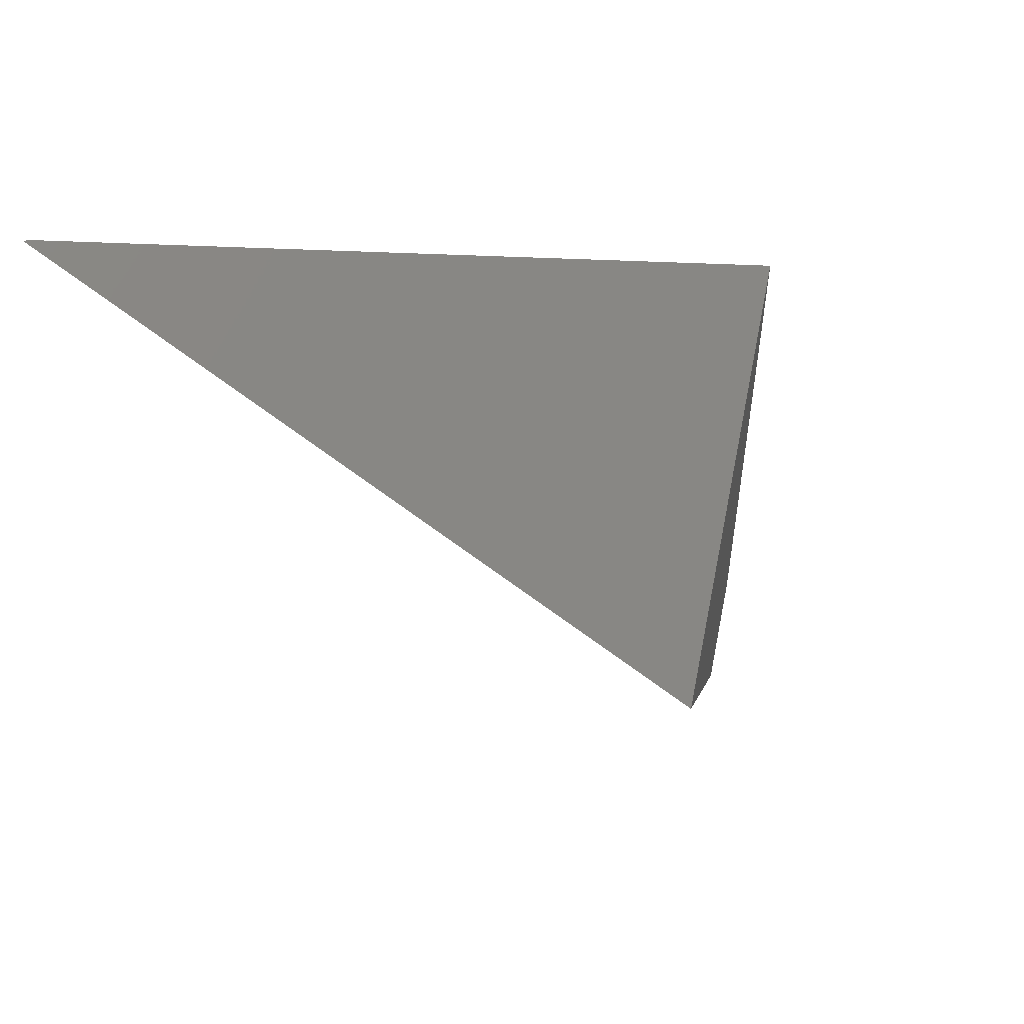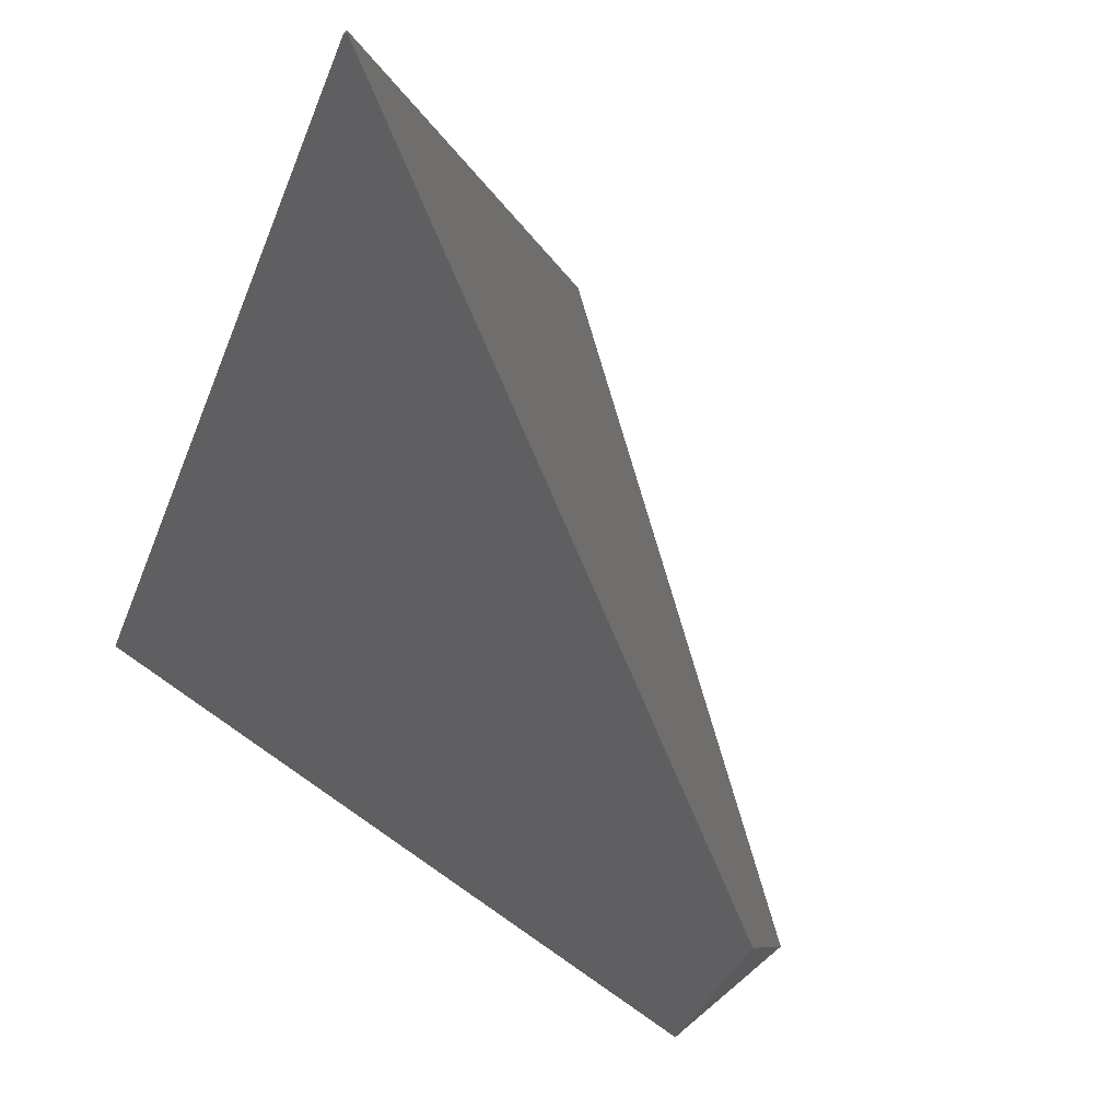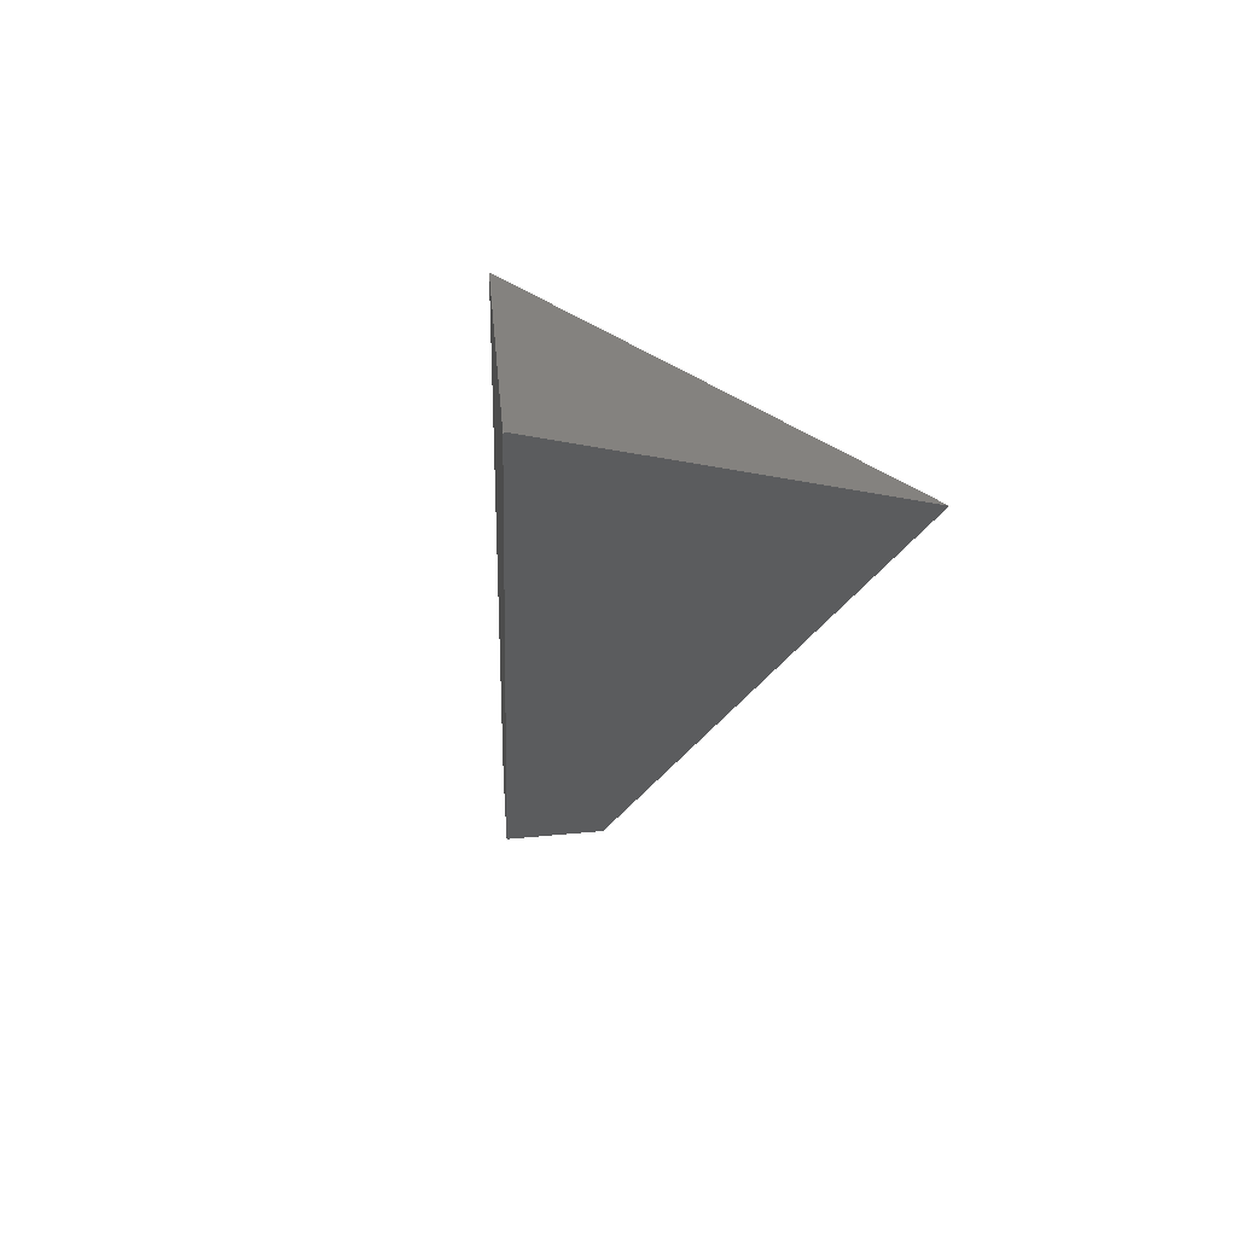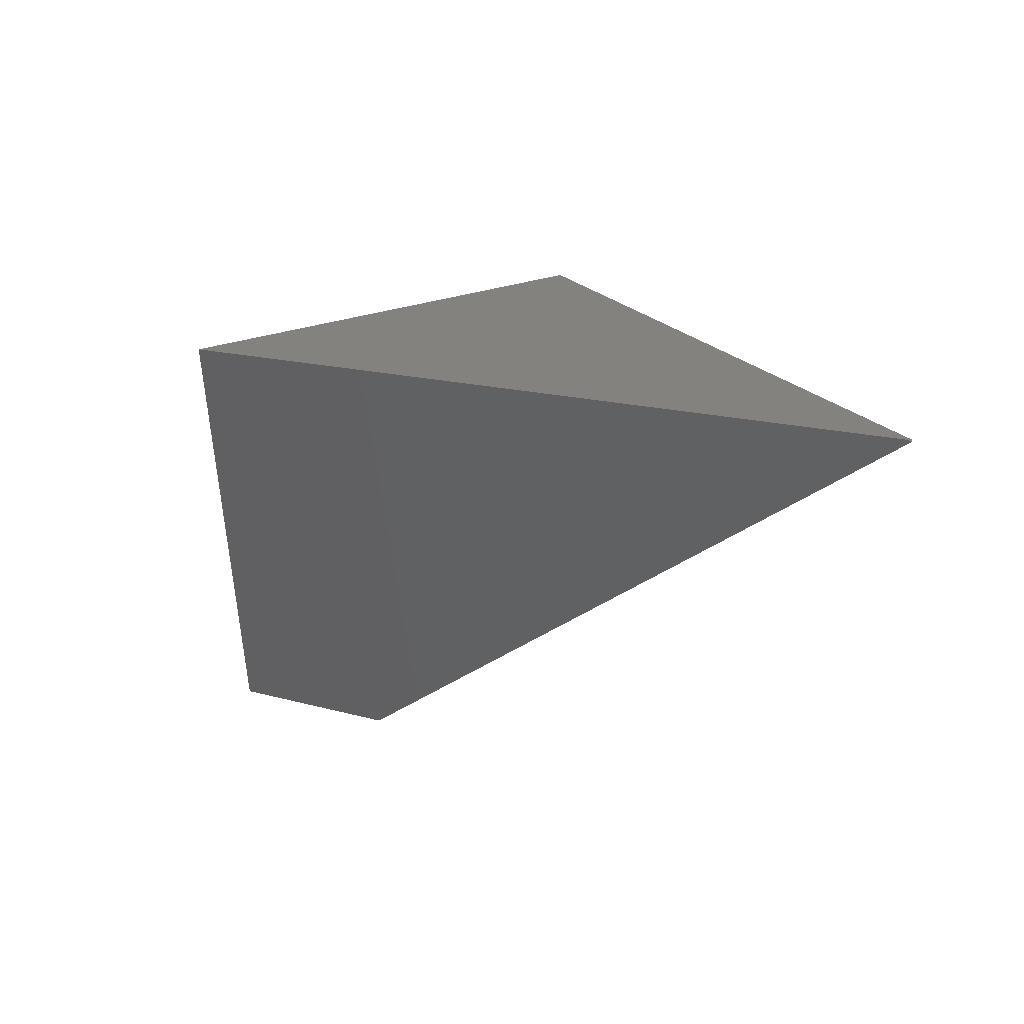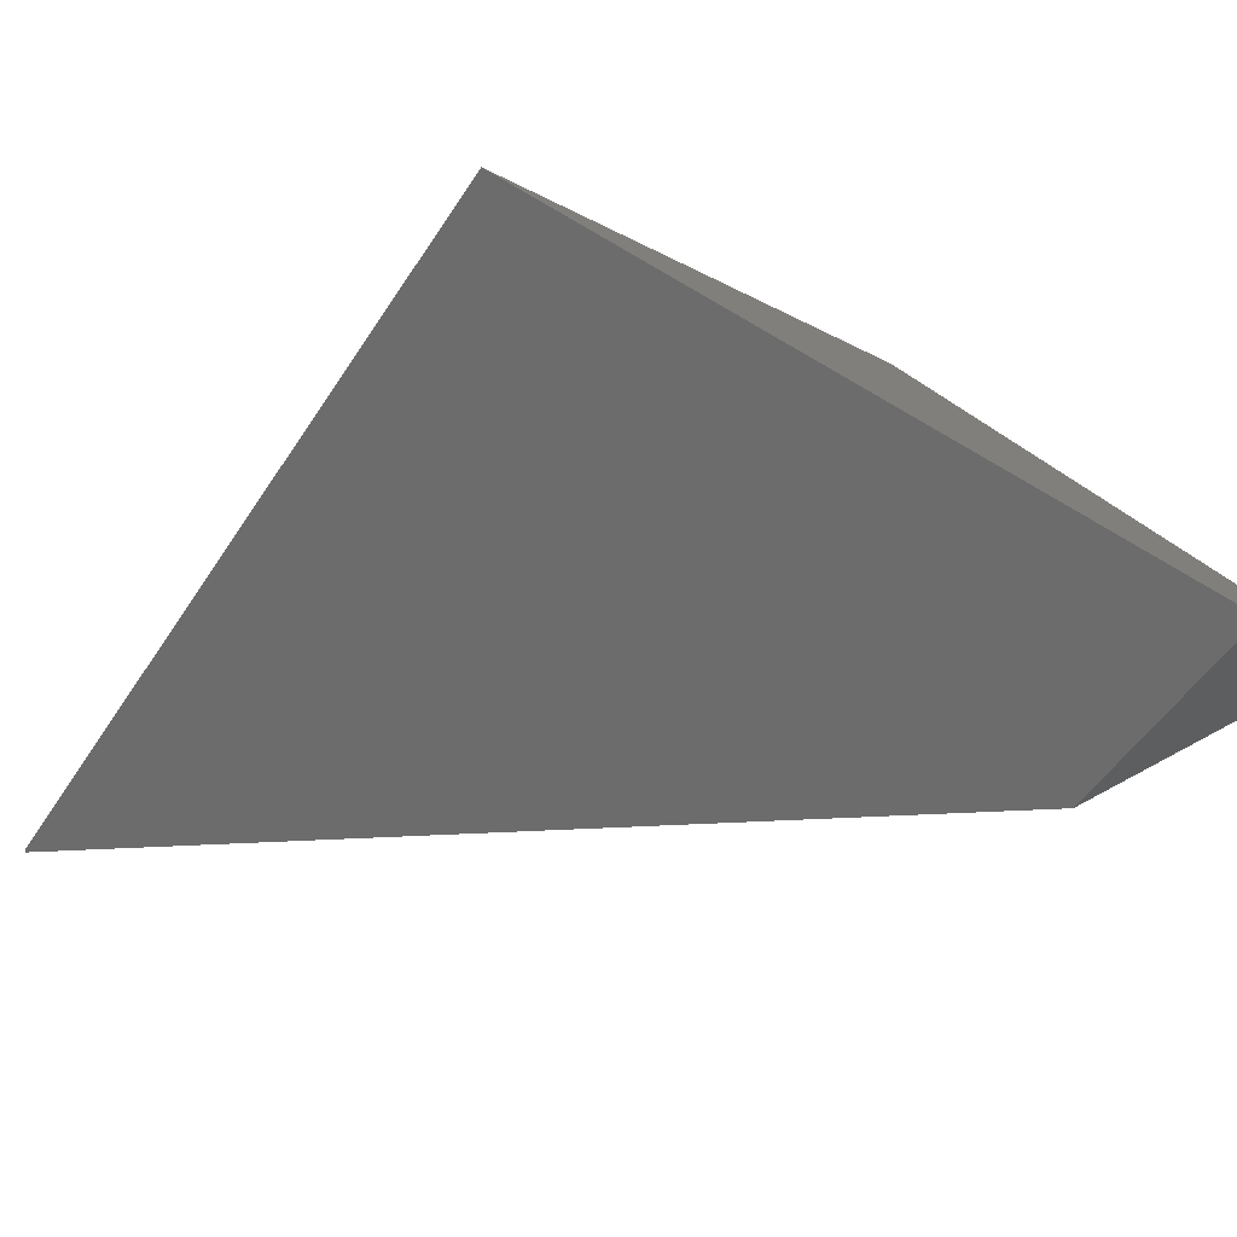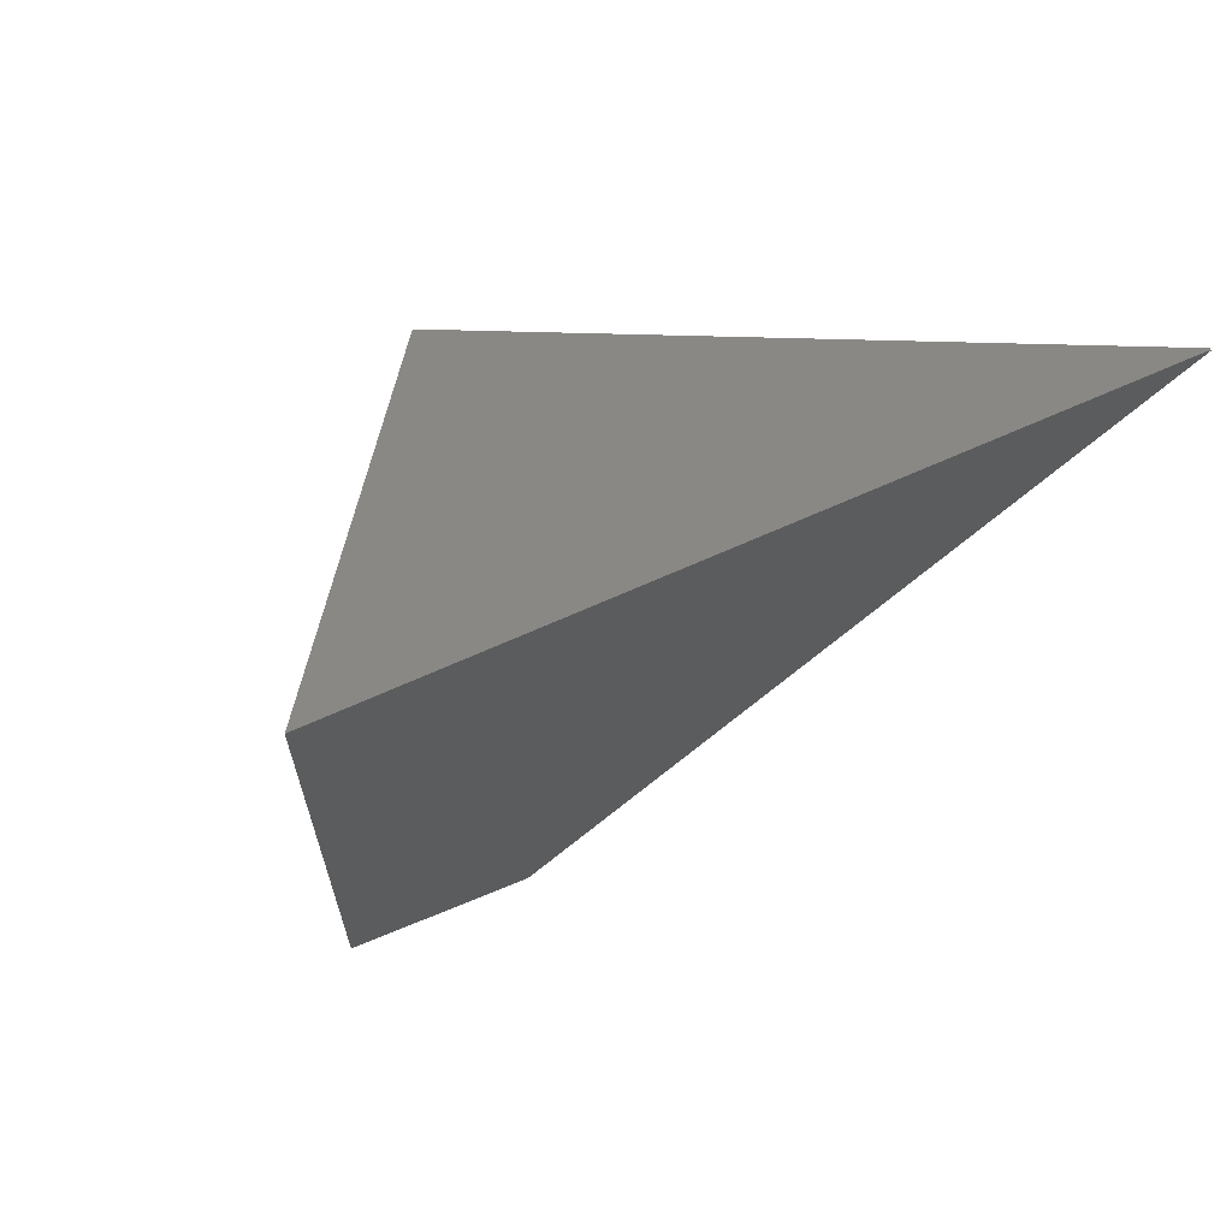
<metadata>
{"format":"stl","ext":"stl","renderer":"f3d","projection":"perspective","resolution":1024,"background":"white","views":[{"elev":53.6,"azim":133.6,"up":"+Z"},{"elev":-62.2,"azim":49.8,"up":"+Y"},{"elev":32.9,"azim":54.8,"up":"+Z"},{"elev":49.2,"azim":-3.9,"up":"+Z"},{"elev":23.9,"azim":155.3,"up":"+Y"},{"elev":66.2,"azim":-48.6,"up":"+Z"}]}
</metadata>
<code>
# stl→obj: 69 verts, 173 faces
v -0.618 0.618 -0.1742
v -0.3628 0.75 -0.255
v -0.3657 0.7576 -0.2597
v -0.3707 0.7709 -0.2678
v -0.3592 0.7404 -0.2492
v -0.357 0.7347 -0.2456
v -0.2168 0.3641 -0.0188
v -0.2233 0.3814 -0.02939
v -0.2056 0.3346 -0.0007235
v -0.3093 0.6085 -0.1684
v -0.3055 0.5987 -0.1624
v -0.2052 0.3334 8.787e-20
v -0.2061 0.3334 0
v -0.5521 0.6588 -0.5613
v -0.618 0.618 -0.5824
v -0.5752 0.6445 -0.5987
v -0.2054 0.3329 -0.0003077
v -0.2055 0.3327 -0.0004467
v -0.5649 0.6173 -0.582
v -0.5585 0.6004 -0.5716
v -0.5584 0.6003 -0.5716
v -0.5649 0.6174 -0.582
v -0.2052 0.3334 -2.96e-17
v -0.2052 0.3334 0
v -0.643 0.6026 -0.1648
v -0.643 0.6026 -0.52
v -0.643 0.6026 -0.573
v -0.6313 0.5954 -0.1603
v -0.6208 0.5889 -0.1564
v -0.6152 0.5854 -0.1542
v -0.6056 0.5795 -0.1506
v -0.6117 0.5832 -0.1529
v -0.2364 0.3513 -0.01092
v -0.2278 0.346 -0.007672
v -0.2249 0.3442 -0.006599
v -0.2091 0.3344 -0.0006166
v -0.2061 0.3334 2.776e-17
v -0.2075 0.3334 2.262e-17
v -0.4344 0.4736 -0.08584
v -0.5181 0.5254 -0.1175
v -0.4234 0.4669 -0.08168
v -0.4302 0.471 -0.08424
v -0.2731 0.374 -0.02481
v -0.2228 0.3429 -0.02858
v -0.2319 0.3485 -0.04323
v -0.2224 0.3427 -0.02794
v -0.2064 0.3327 -0.0004296
v -0.2056 0.3323 -0.0007123
v -0.2219 0.3423 -0.02698
v -0.3242 0.4055 -0.1926
v -0.349 0.4209 -0.2327
v -0.3225 0.4045 -0.1898
v -0.3211 0.4036 -0.1876
v -0.3014 0.3914 -0.1556
v -0.6412 0.6014 -0.5723
v -0.6393 0.6003 -0.5716
v -0.5786 0.5628 -0.5486
v -0.5337 0.5351 -0.5316
v -0.3929 0.448 -0.3037
v -0.3906 0.4466 -0.3001
v -0.3905 0.4465 -0.2999
v -0.3873 0.4445 -0.2946
v -0.3853 0.4433 -0.2915
v -0.3853 0.4433 -0.2914
v -0.3852 0.4433 -0.2913
v -0.3841 0.4426 -0.2895
v -0.3575 0.4261 -0.2465
v -0.3573 0.426 -0.2462
v -0.357 0.4258 -0.2456
f 1 2 3
f 3 2 2
f 4 3 1
f 4 3 2
f 5 2 2
f 5 6 2
f 7 8 2
f 7 9 2
f 6 6 2
f 10 6 2
f 10 11 2
f 11 8 2
f 12 9 13
f 12 9 2
f 14 15 1
f 1 14 4
f 4 14 2
f 14 16 15
f 14 16 2
f 17 18 13
f 17 18 2
f 19 20 2
f 20 21 2
f 16 22 15
f 16 22 2
f 22 19 15
f 22 19 2
f 23 17 13
f 13 12 23
f 12 17 13
f 13 12 23
f 23 12 12
f 23 17 2
f 2 24 23
f 24 17 2
f 2 24 23
f 23 24 12
f 25 26 1
f 25 26 26
f 26 1 15
f 15 27 26
f 26 27 26
f 28 2 1
f 1 25 28
f 28 25 26
f 28 29 2
f 28 29 26
f 29 2 5
f 5 30 29
f 29 30 26
f 31 32 6
f 31 32 26
f 32 6 5
f 5 30 32
f 32 30 26
f 33 34 8
f 33 34 26
f 34 8 7
f 7 35 34
f 34 35 26
f 36 9 37
f 37 36 38
f 38 36 26
f 36 9 7
f 7 35 36
f 36 35 26
f 31 31 6
f 31 31 26
f 31 6 6
f 6 31 31
f 31 6 6
f 6 31 31
f 31 31 26
f 31 31 6
f 31 31 26
f 31 6 6
f 6 31 31
f 31 6 6
f 6 31 31
f 31 31 26
f 39 40 10
f 39 40 26
f 31 6 10
f 10 40 31
f 31 40 26
f 41 42 11
f 41 42 26
f 42 11 10
f 10 39 42
f 42 39 26
f 33 43 8
f 33 43 26
f 43 8 11
f 11 41 43
f 43 41 26
f 44 45 2
f 44 45 26
f 46 44 2
f 46 44 26
f 47 18 37
f 37 47 38
f 38 47 26
f 48 47 18
f 48 47 26
f 48 18 2
f 2 49 48
f 48 49 26
f 46 49 2
f 46 49 26
f 50 51 2
f 50 51 26
f 52 53 2
f 52 53 26
f 50 52 2
f 50 52 26
f 54 45 2
f 54 45 26
f 53 54 2
f 53 54 26
f 55 19 15
f 15 55 27
f 27 55 26
f 56 20 19
f 19 55 56
f 56 55 26
f 56 20 21
f 21 56 56
f 56 56 26
f 56 57 21
f 56 57 26
f 58 57 21
f 58 57 26
f 58 21 2
f 2 59 58
f 58 59 26
f 60 59 2
f 60 59 26
f 61 62 2
f 61 62 26
f 60 61 2
f 60 61 26
f 63 62 2
f 63 62 26
f 64 63 2
f 64 63 26
f 64 64 2
f 64 64 26
f 64 64 2
f 64 64 26
f 64 64 2
f 64 64 26
f 64 64 2
f 64 64 26
f 65 66 2
f 65 66 26
f 64 65 2
f 64 65 26
f 67 66 2
f 67 66 26
f 68 67 2
f 68 67 26
f 68 68 2
f 68 68 26
f 68 68 2
f 68 68 26
f 68 68 2
f 68 68 26
f 68 68 2
f 68 68 26
f 69 51 2
f 69 51 26
f 68 69 2
f 68 69 26

</code>
